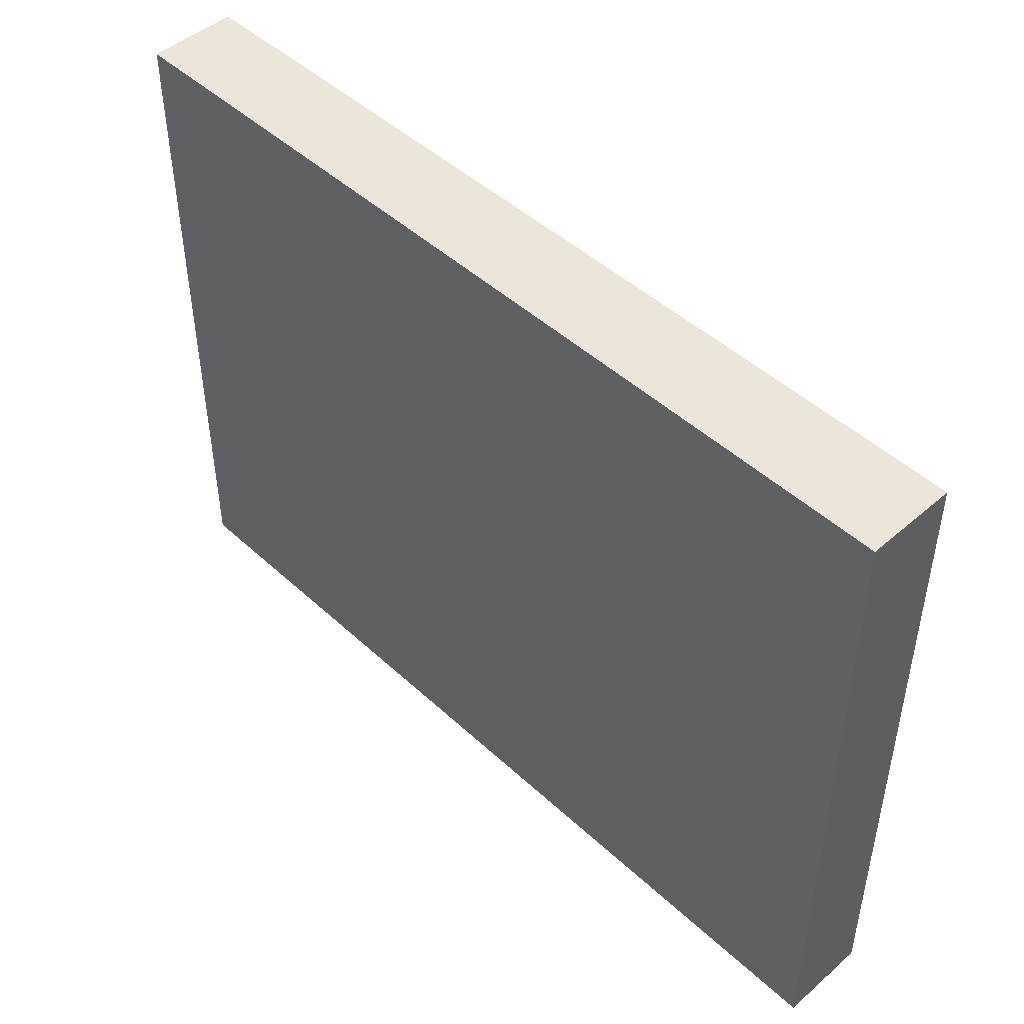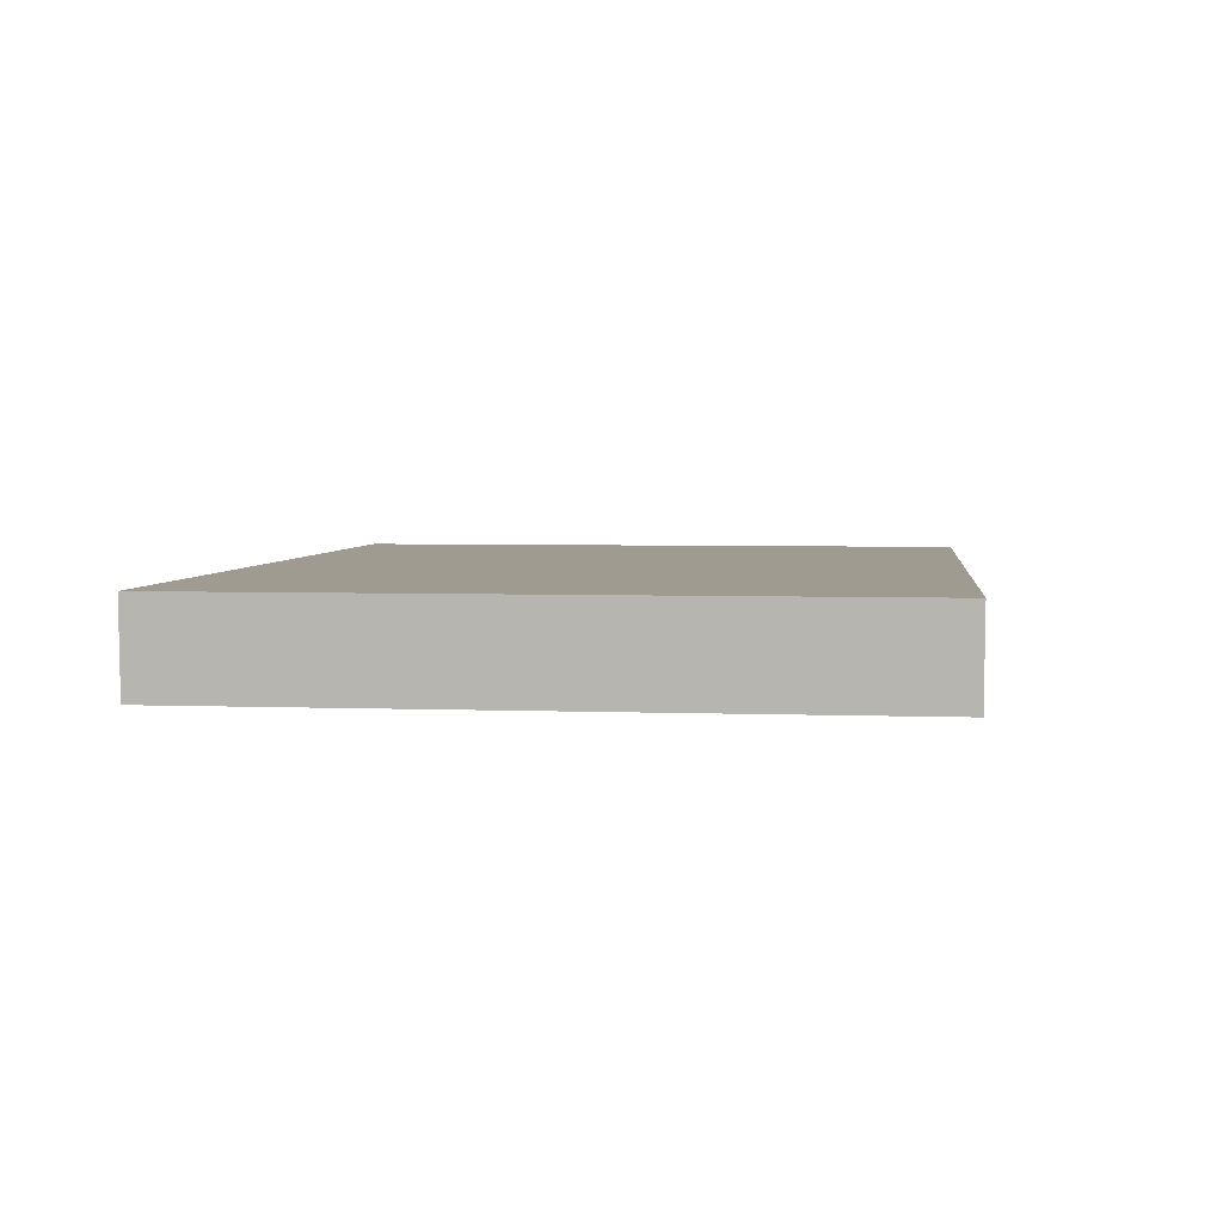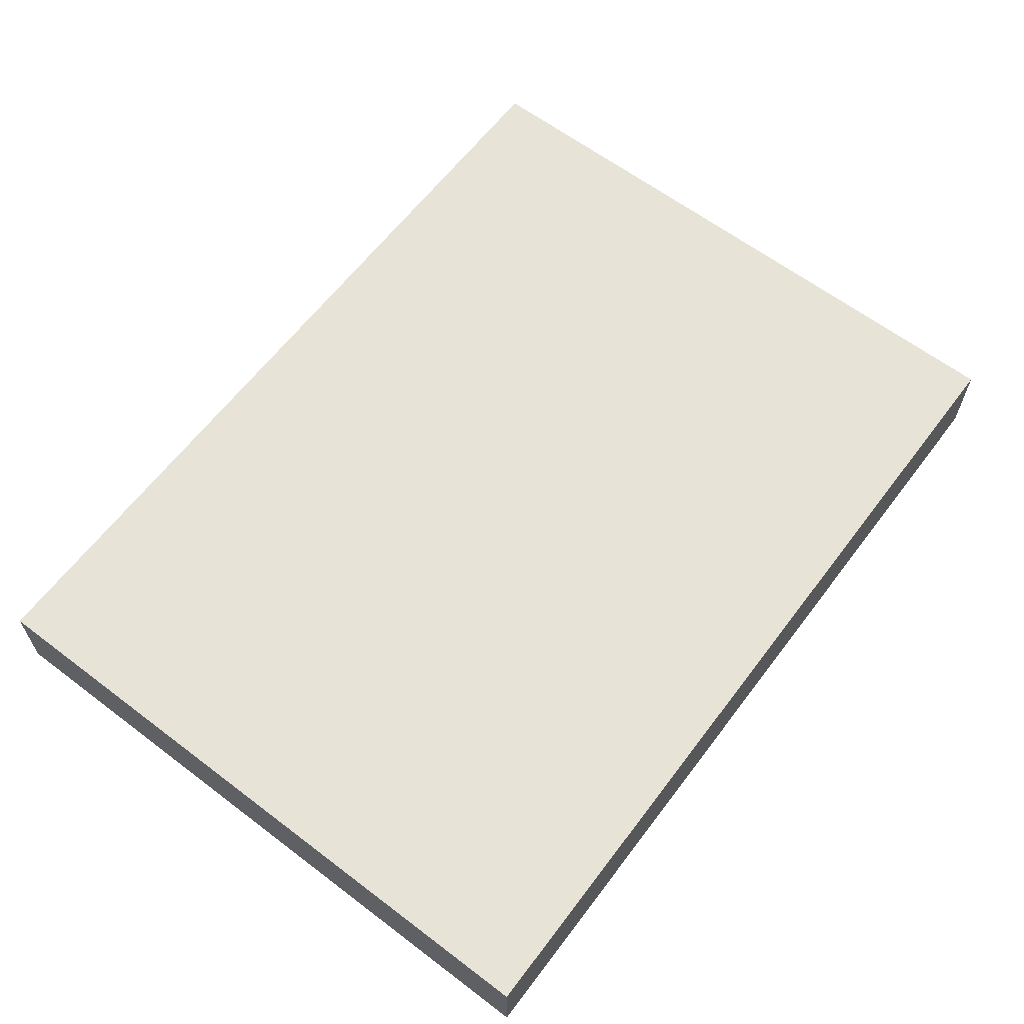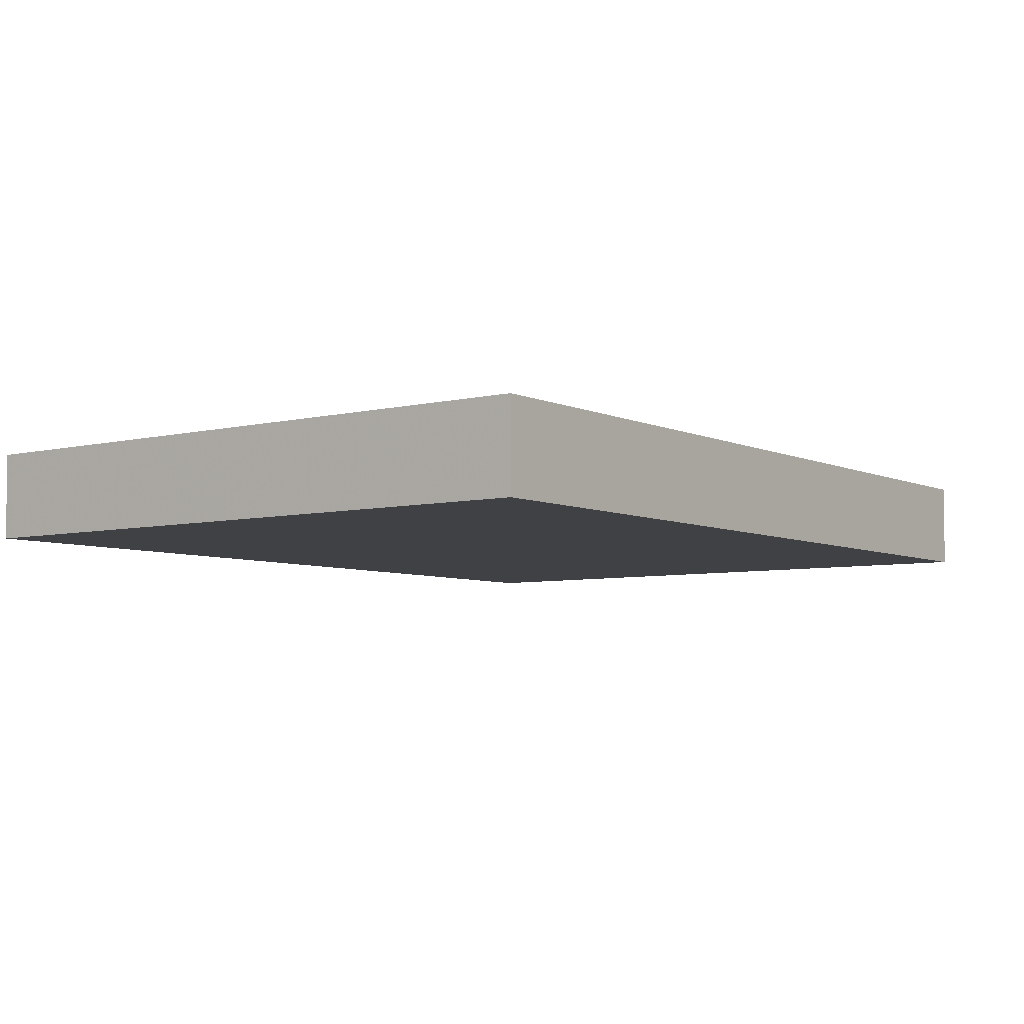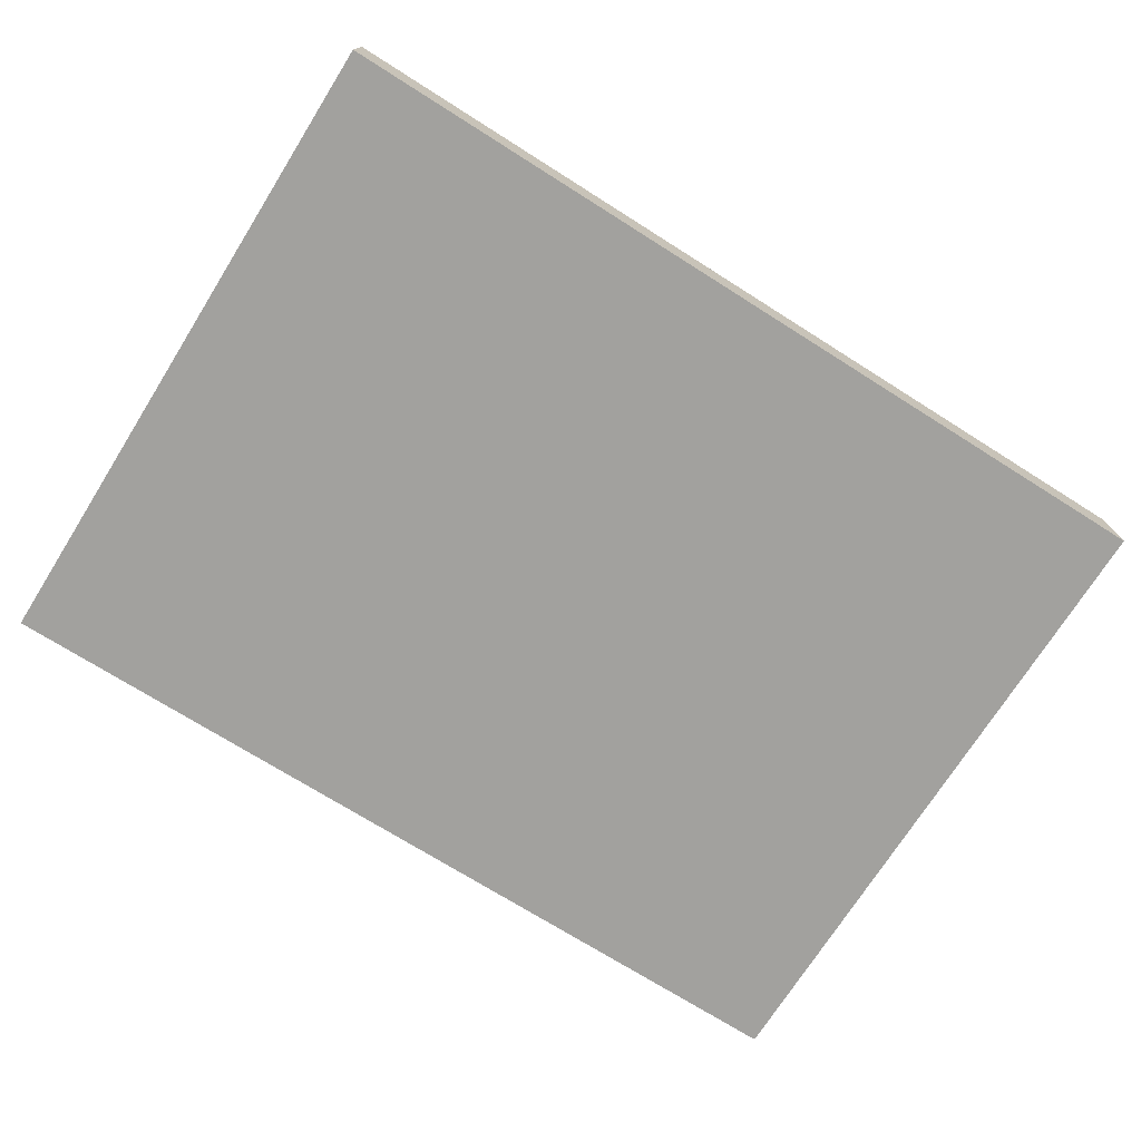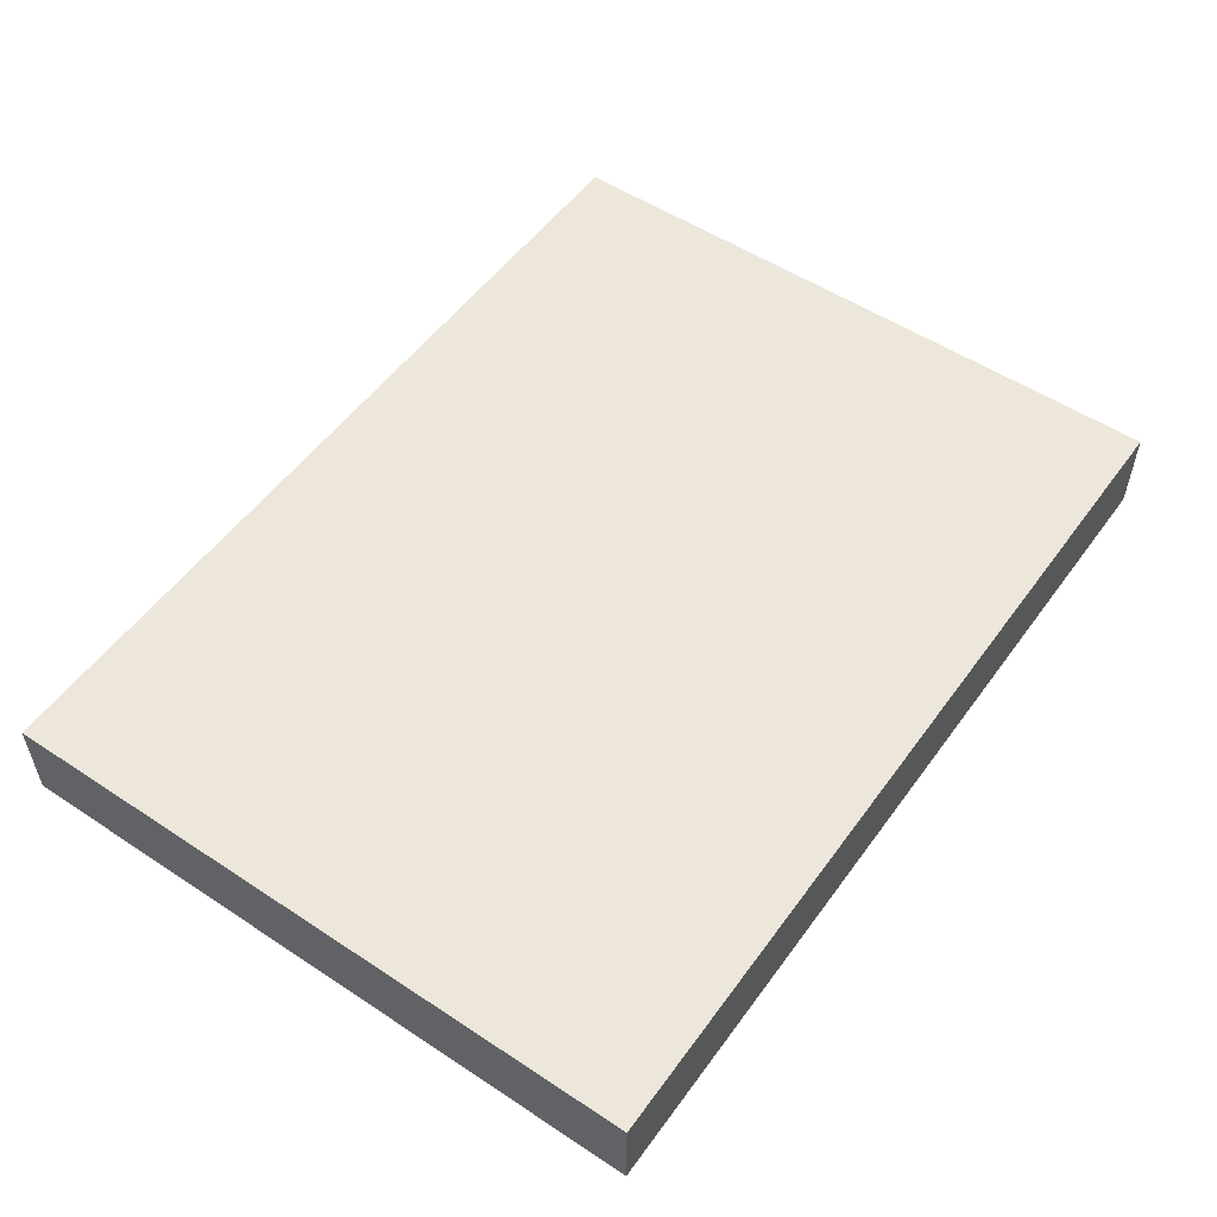
<metadata>
{"format":"obj","ext":"obj","renderer":"f3d","projection":"perspective","resolution":1024,"background":"white","views":[{"elev":46.8,"azim":-133.7,"up":"+Y"},{"elev":4.1,"azim":96.9,"up":"+Z"},{"elev":62.8,"azim":127.3,"up":"+Z"},{"elev":-5.9,"azim":-53.4,"up":"+Z"},{"elev":-72.0,"azim":147.8,"up":"+Z"},{"elev":53.3,"azim":-54.7,"up":"+Z"}]}
</metadata>
<code>
o 3851
v 2246 1881 7.429
v 2246 1881 7.429
v 2246 1881 7.432
v 2246 1881 7.429
v 2246 1881 7.429
v 2246 1881 7.429
v 2246 1881 7.429
v 2246 1881 7.432
v 2246 1881 7.432
v 2246 1881 7.432
v 2246 1881 7.432
v 2246 1881 7.429
v 2246 1881 7.432
v 2246 1881 7.429
v 2246 1881 7.432
v 2246 1881 7.432
v 2246 1881 7.429
v 2246 1881 7.429
v 2246 1881 7.432
v 2246 1881 7.432
v 2246 1881 7.432
v 2246 1881 7.429
v 2246 1881 7.429
v 2246 1881 7.432
v 2246 1881 7.432
v 2246 1881 7.432
v 2246 1881 7.432
v 2246 1881 7.432
v 2246 1881 7.429
f 1 2 3
f 1 4 5
f 6 2 7
f 8 9 7
f 10 7 11
f 12 13 14
f 14 15 16
f 17 15 18
f 19 20 21
f 22 23 20
f 24 25 26
f 27 28 29

</code>
